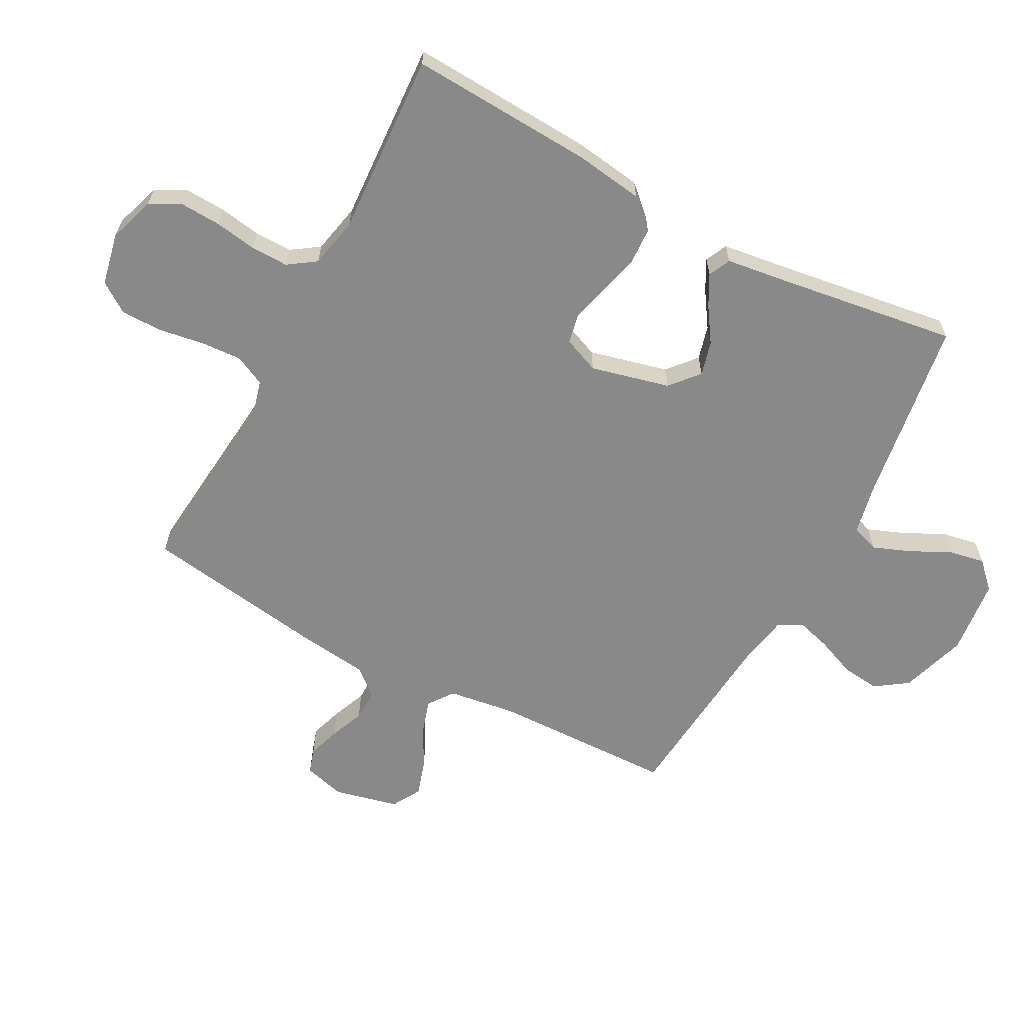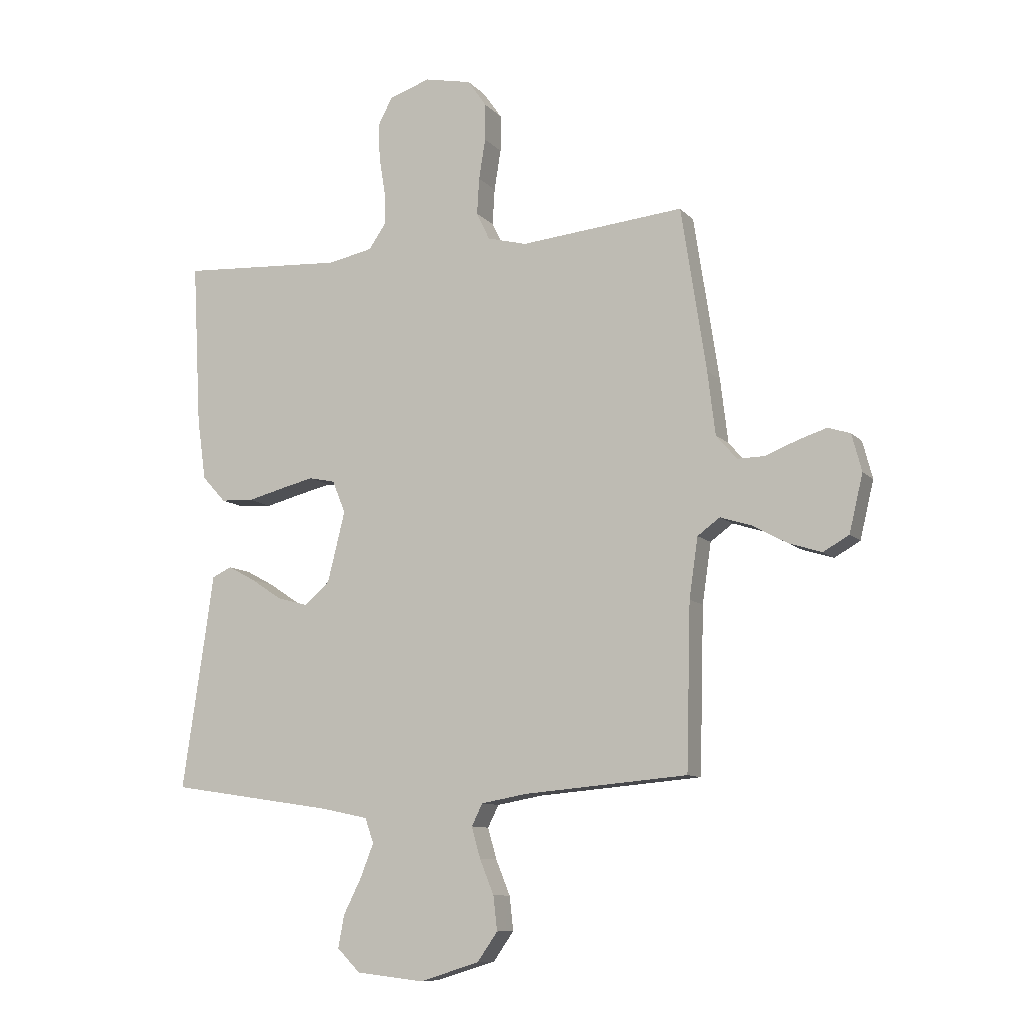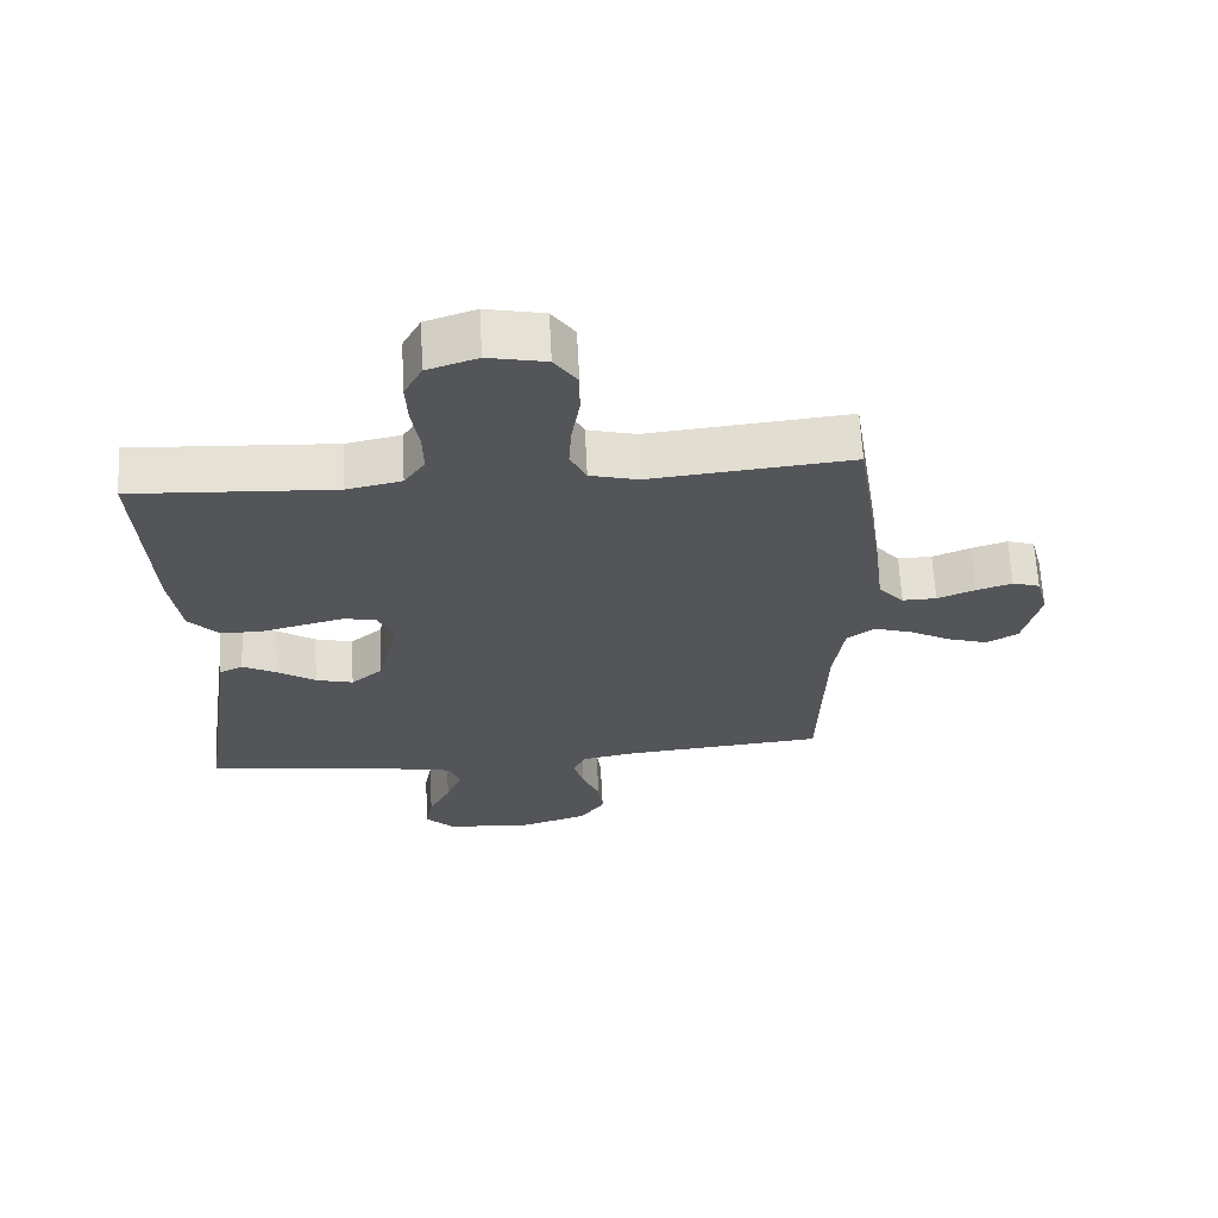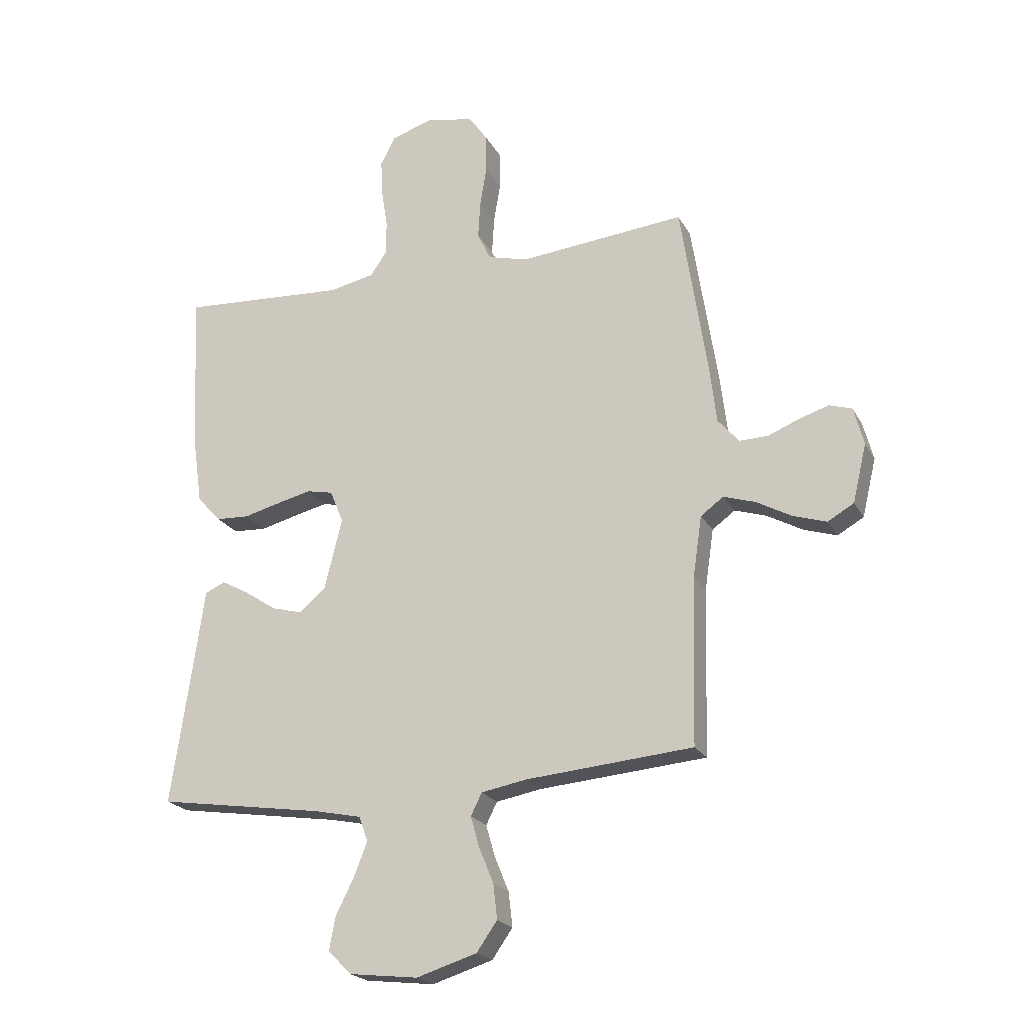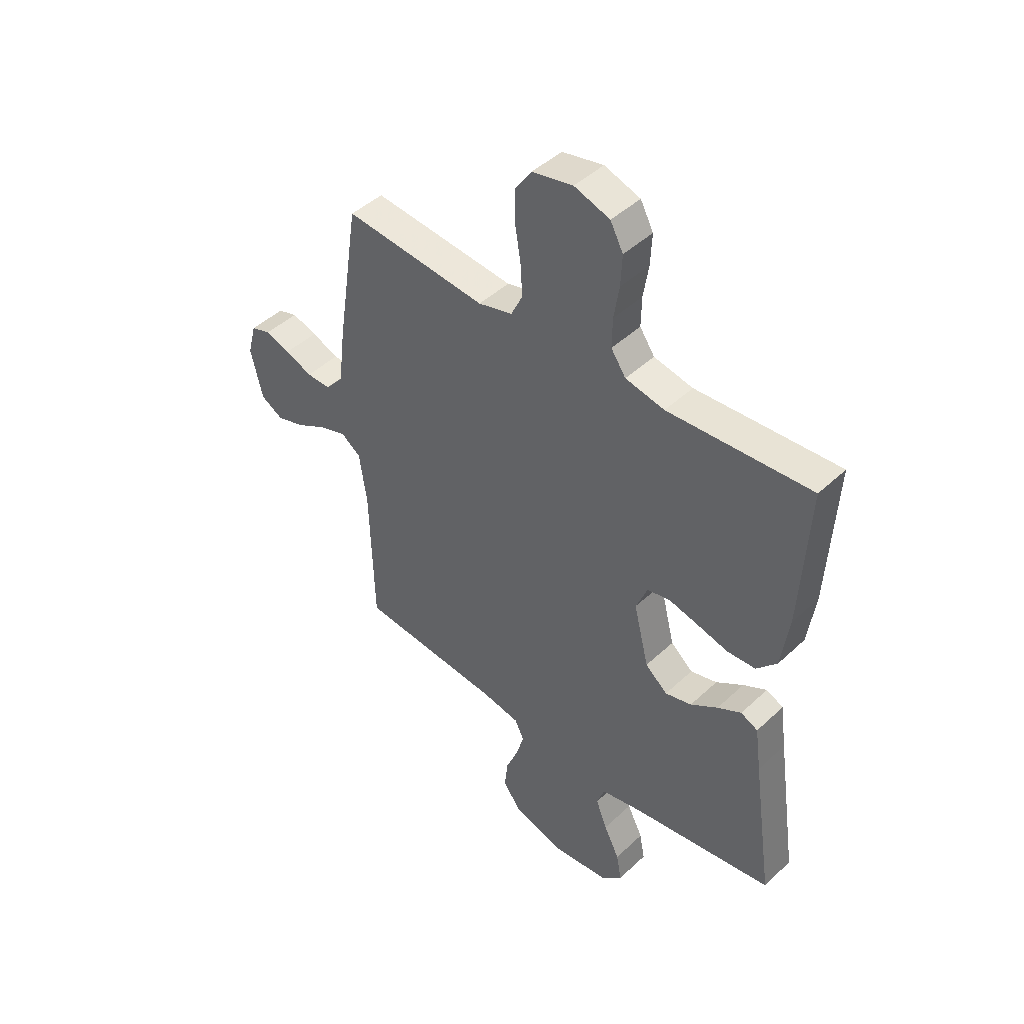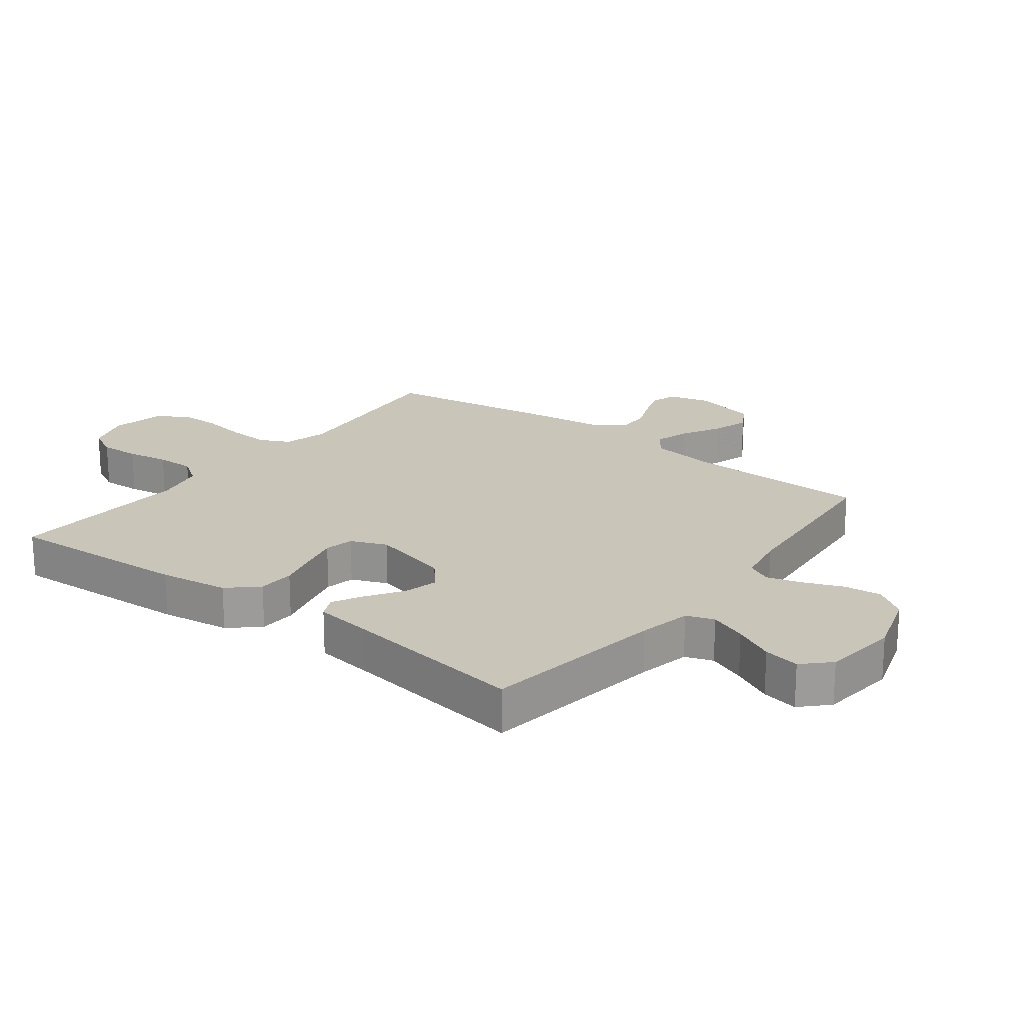
<metadata>
{"format":"obj","ext":"obj","renderer":"f3d","projection":"perspective","resolution":1024,"background":"white","views":[{"elev":-63.0,"azim":61.8,"up":"+Y"},{"elev":-9.8,"azim":-156.3,"up":"+Z"},{"elev":65.2,"azim":177.0,"up":"+Z"},{"elev":-21.4,"azim":-158.4,"up":"+Z"},{"elev":45.2,"azim":42.9,"up":"+Z"},{"elev":20.7,"azim":127.3,"up":"+Y"}]}
</metadata>
<code>
v 0.5 0.07 -0.5
v 0.2 0.07 -0.545
v 0.114 0.07 -0.563
v 0.098 0.07 -0.608
v 0.122 0.07 -0.669
v 0.155 0.07 -0.735
v 0.166 0.07 -0.794
v 0.124 0.07 -0.836
v 0 0.07 -0.85
v -0.109 0.07 -0.816
v -0.146 0.07 -0.763
v -0.139 0.07 -0.701
v -0.113 0.07 -0.637
v -0.097 0.07 -0.581
v -0.117 0.07 -0.541
v -0.2 0.07 -0.526
v -0.5 0.07 -0.5
v -0.508 0.07 -0.2
v -0.524 0.07 -0.09
v -0.565 0.07 -0.06
v -0.622 0.07 -0.078
v -0.686 0.07 -0.113
v -0.746 0.07 -0.132
v -0.793 0.07 -0.105
v -0.818 0.07 0
v -0.8 0.07 0.068
v -0.759 0.07 0.081
v -0.706 0.07 0.064
v -0.649 0.07 0.041
v -0.598 0.07 0.04
v -0.56 0.07 0.084
v -0.546 0.07 0.2
v -0.5 0.07 0.5
v -0.2 0.07 0.471
v -0.128 0.07 0.49
v -0.104 0.07 0.54
v -0.108 0.07 0.607
v -0.12 0.07 0.681
v -0.12 0.07 0.749
v -0.086 0.07 0.798
v 0 0.07 0.816
v 0.075 0.07 0.791
v 0.102 0.07 0.74
v 0.099 0.07 0.675
v 0.088 0.07 0.606
v 0.087 0.07 0.544
v 0.118 0.07 0.499
v 0.2 0.07 0.482
v 0.5 0.07 0.5
v 0.484 0.07 0.2
v 0.468 0.07 0.087
v 0.425 0.07 0.04
v 0.365 0.07 0.037
v 0.299 0.07 0.054
v 0.237 0.07 0.069
v 0.189 0.07 0.059
v 0.165 0.07 0
v 0.197 0.07 -0.129
v 0.244 0.07 -0.169
v 0.3 0.07 -0.154
v 0.357 0.07 -0.116
v 0.407 0.07 -0.089
v 0.443 0.07 -0.106
v 0.456 0.07 -0.2
v 0.5 0 -0.5
v 0.2 0 -0.545
v 0.114 0 -0.563
v 0.098 0 -0.608
v 0.122 0 -0.669
v 0.155 0 -0.735
v 0.166 0 -0.794
v 0.124 0 -0.836
v 0 0 -0.85
v -0.109 0 -0.816
v -0.146 0 -0.763
v -0.139 0 -0.701
v -0.113 0 -0.637
v -0.097 0 -0.581
v -0.117 0 -0.541
v -0.2 0 -0.526
v -0.5 0 -0.5
v -0.508 0 -0.2
v -0.524 0 -0.09
v -0.565 0 -0.06
v -0.622 0 -0.078
v -0.686 0 -0.113
v -0.746 0 -0.132
v -0.793 0 -0.105
v -0.818 0 0
v -0.8 0 0.068
v -0.759 0 0.081
v -0.706 0 0.064
v -0.649 0 0.041
v -0.598 0 0.04
v -0.56 0 0.084
v -0.546 0 0.2
v -0.5 0 0.5
v -0.2 0 0.471
v -0.128 0 0.49
v -0.104 0 0.54
v -0.108 0 0.607
v -0.12 0 0.681
v -0.12 0 0.749
v -0.086 0 0.798
v 0 0 0.816
v 0.075 0 0.791
v 0.102 0 0.74
v 0.099 0 0.675
v 0.088 0 0.606
v 0.087 0 0.544
v 0.118 0 0.499
v 0.2 0 0.482
v 0.5 0 0.5
v 0.484 0 0.2
v 0.468 0 0.087
v 0.425 0 0.04
v 0.365 0 0.037
v 0.299 0 0.054
v 0.237 0 0.069
v 0.189 0 0.059
v 0.165 0 0
v 0.197 0 -0.129
v 0.244 0 -0.169
v 0.3 0 -0.154
v 0.357 0 -0.116
v 0.407 0 -0.089
v 0.443 0 -0.106
v 0.456 0 -0.2
f 61 62 63 64
f 60 61 64 1
f 59 60 1 2
f 58 59 2 3
f 57 58 3 4
f 51 52 53 54
f 51 54 55
f 48 49 50 51
f 47 48 51 55
f 46 47 55 56
f 42 43 44 45
f 42 45 46
f 41 42 46
f 37 38 39 40
f 36 37 40 41
f 31 32 33 34
f 30 31 34 35
f 26 27 28 29
f 24 25 26 29
f 24 29 30
f 21 22 23 24
f 20 21 24 30
f 19 20 30 35
f 16 17 18
f 15 16 18 19
f 10 11 12 13
f 10 13 14
f 9 10 14
f 8 9 14
f 5 6 7 8
f 4 5 8 14
f 57 4 14 15
f 36 41 46 56
f 35 36 56 57
f 15 19 35 57
f 128 127 126 125
f 65 128 125 124
f 66 65 124 123
f 67 66 123 122
f 68 67 122 121
f 118 117 116 115
f 119 118 115
f 115 114 113 112
f 119 115 112 111
f 120 119 111 110
f 109 108 107 106
f 110 109 106
f 110 106 105
f 104 103 102 101
f 105 104 101 100
f 98 97 96 95
f 99 98 95 94
f 93 92 91 90
f 93 90 89 88
f 94 93 88
f 88 87 86 85
f 94 88 85 84
f 99 94 84 83
f 82 81 80
f 83 82 80 79
f 77 76 75 74
f 78 77 74
f 78 74 73
f 78 73 72
f 72 71 70 69
f 78 72 69 68
f 79 78 68 121
f 120 110 105 100
f 121 120 100 99
f 121 99 83 79
f 1 65 66 2
f 2 66 67 3
f 3 67 68 4
f 4 68 69 5
f 5 69 70 6
f 6 70 71 7
f 7 71 72 8
f 8 72 73 9
f 9 73 74 10
f 10 74 75 11
f 11 75 76 12
f 12 76 77 13
f 13 77 78 14
f 14 78 79 15
f 15 79 80 16
f 16 80 81 17
f 17 81 82 18
f 18 82 83 19
f 19 83 84 20
f 20 84 85 21
f 21 85 86 22
f 22 86 87 23
f 23 87 88 24
f 24 88 89 25
f 25 89 90 26
f 26 90 91 27
f 27 91 92 28
f 28 92 93 29
f 29 93 94 30
f 30 94 95 31
f 31 95 96 32
f 32 96 97 33
f 33 97 98 34
f 34 98 99 35
f 35 99 100 36
f 36 100 101 37
f 37 101 102 38
f 38 102 103 39
f 39 103 104 40
f 40 104 105 41
f 41 105 106 42
f 42 106 107 43
f 43 107 108 44
f 44 108 109 45
f 45 109 110 46
f 46 110 111 47
f 47 111 112 48
f 48 112 113 49
f 49 113 114 50
f 50 114 115 51
f 51 115 116 52
f 52 116 117 53
f 53 117 118 54
f 54 118 119 55
f 55 119 120 56
f 56 120 121 57
f 57 121 122 58
f 58 122 123 59
f 59 123 124 60
f 60 124 125 61
f 61 125 126 62
f 62 126 127 63
f 63 127 128 64
f 64 128 65 1

</code>
